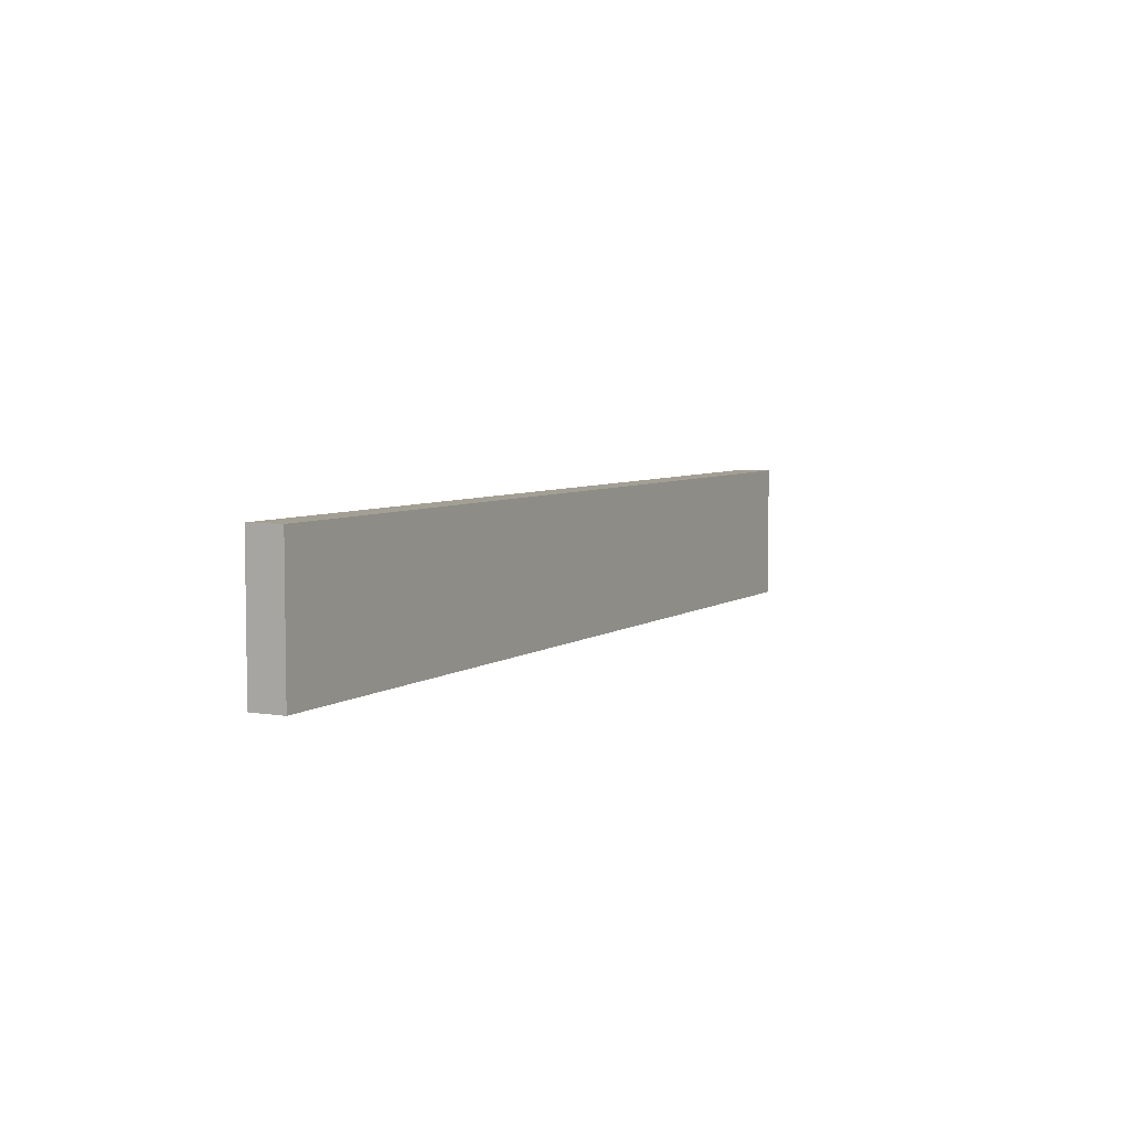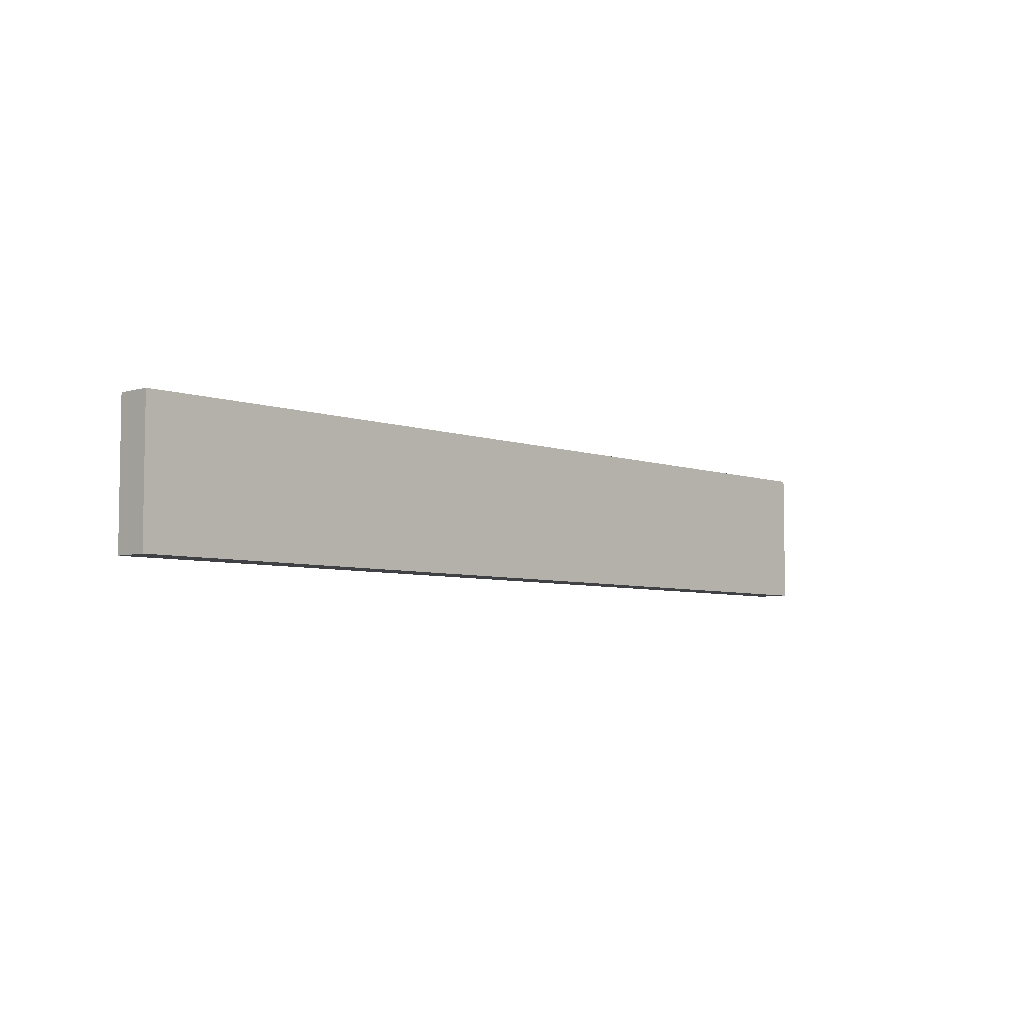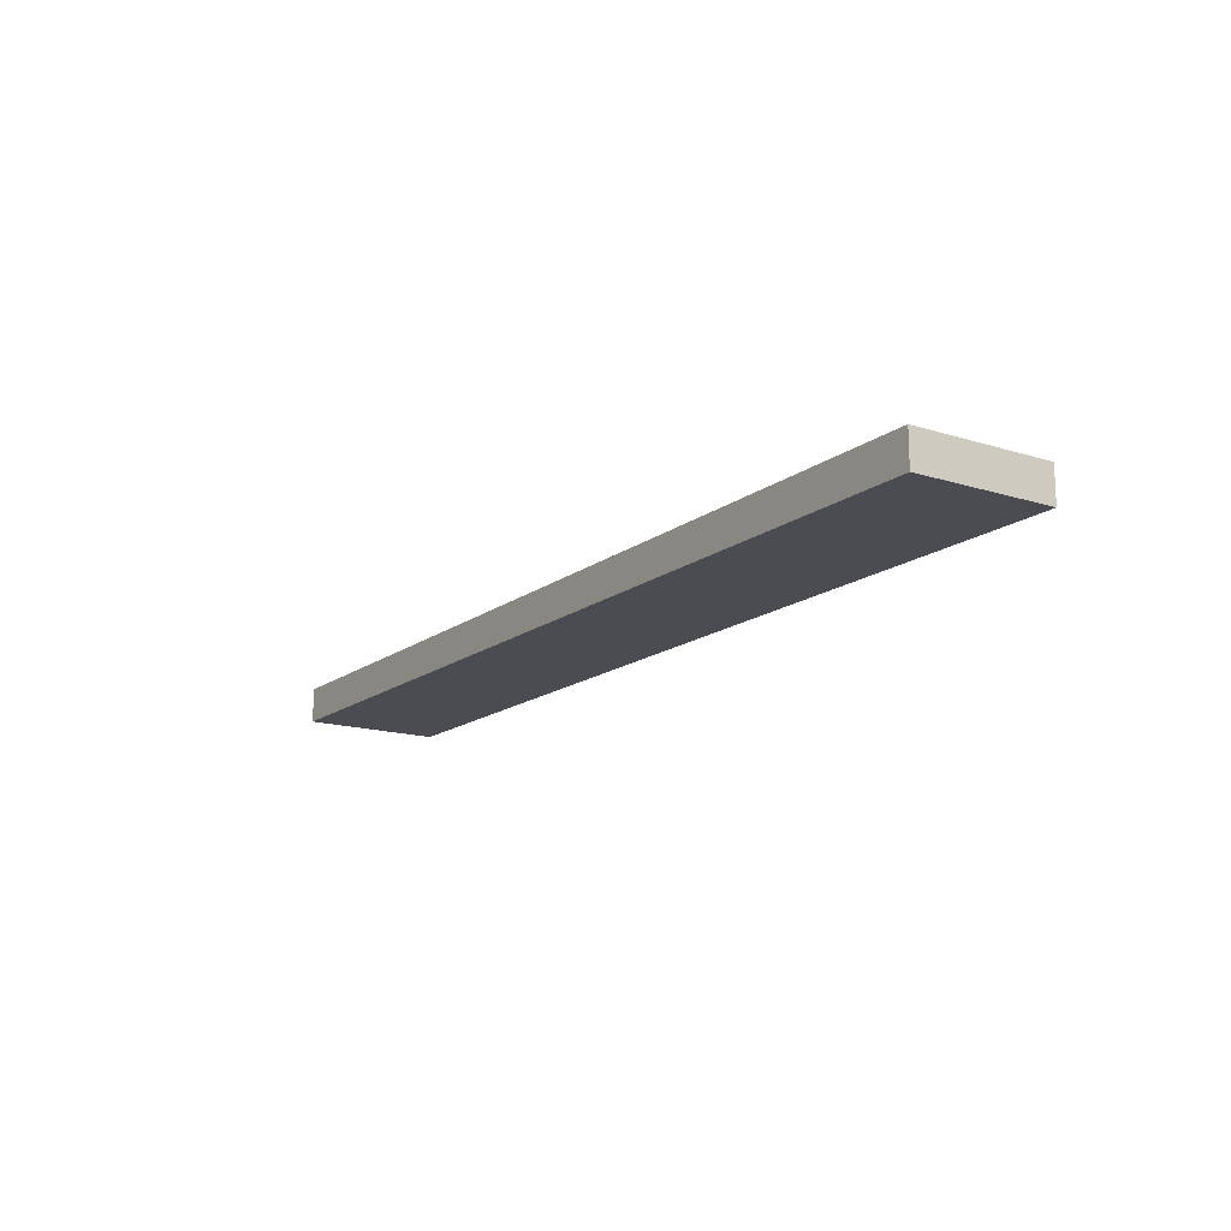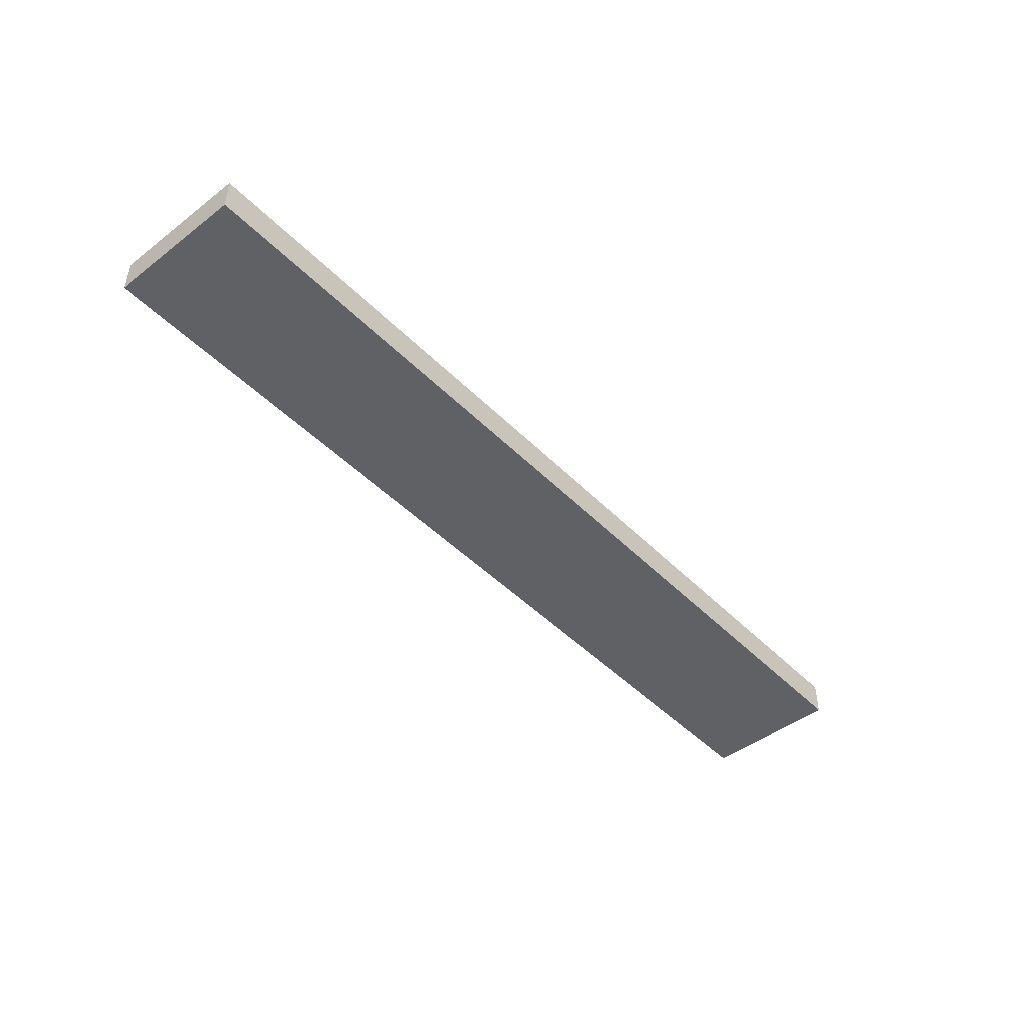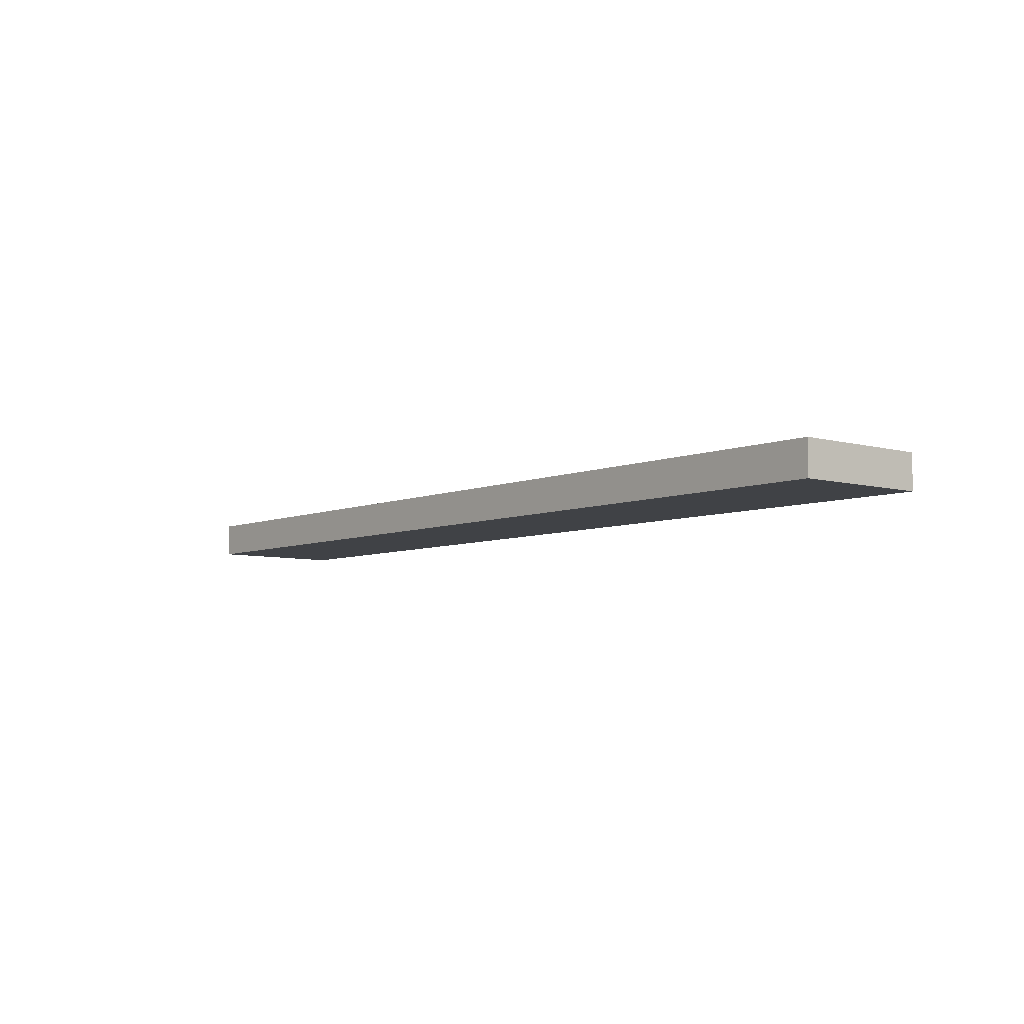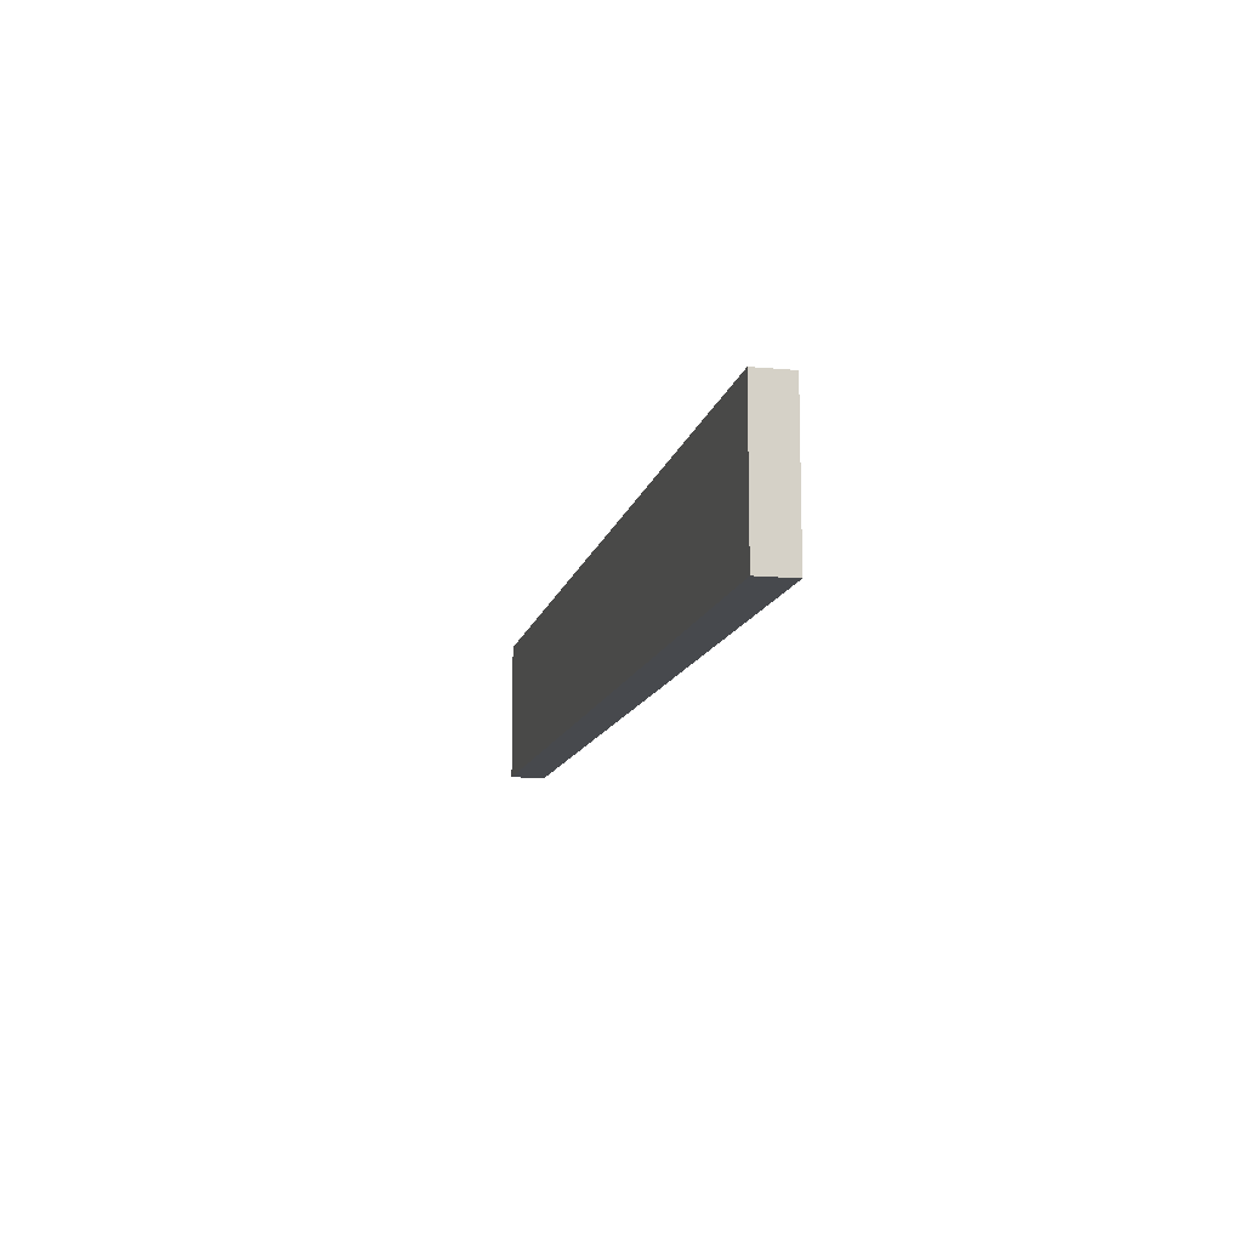
<metadata>
{"format":"obj","ext":"obj","renderer":"f3d","projection":"perspective","resolution":1024,"background":"white","views":[{"elev":5.4,"azim":117.5,"up":"+Z"},{"elev":-5.6,"azim":132.8,"up":"+Z"},{"elev":-15.5,"azim":-123.5,"up":"+Y"},{"elev":-46.2,"azim":-48.7,"up":"+Y"},{"elev":-6.4,"azim":-129.6,"up":"+Y"},{"elev":-12.1,"azim":77.9,"up":"+Z"}]}
</metadata>
<code>
o
v -4.1 9.8 -5.3
v -4.1 9.8 -6.1
v -4.1 9.9 -5.3
v -4.1 9.9 -6
v -4.1 10 -5.3
v -4.1 10 -6
v -4.1 10 -6.1
v 1.3 9.8 -5.3
v 1.3 9.8 -5.5
v 1.3 9.8 -6.1
v 1.3 9.9 -5.5
v 1.3 9.9 -6
v 1.3 10 -5.3
v 1.3 10 -6
v 1.3 10 -6.1
v -4.1 9.8 -5.3
v -4.1 9.9 -5.3
v -4.1 10 -5.3
v -3.7 9.9 -5.3
v -3.7 10 -5.3
v -3.3 9.9 -5.3
v -3.3 10 -5.3
v -2.8 9.9 -5.3
v -2.8 10 -5.3
v -1.9 9.9 -5.3
v -1.9 10 -5.3
v -0.9 9.9 -5.3
v -0.9 10 -5.3
v -0.2 9.9 -5.3
v -0.2 10 -5.3
v 1.2 9.8 -5.3
v 1.2 9.9 -5.3
v 1.3 9.8 -5.3
v 1.3 10 -5.3
v -4.1 9.8 -6.1
v -4.1 10 -6.1
v -3.6 9.9 -6.1
v -3.6 10 -6.1
v -1.2 9.8 -6.1
v -1.2 9.9 -6.1
v -0.5 9.8 -6.1
v -0.5 9.9 -6.1
v -0.3 9.8 -6.1
v -0.3 9.9 -6.1
v 0.3 9.8 -6.1
v 0.3 10 -6.1
v 1.3 9.8 -6.1
v 1.3 10 -6.1
v -4.1 9.8 -5.3
v 1.2 9.8 -5.3
v 1.3 9.8 -5.3
v 1.2 9.8 -5.5
v 1.3 9.8 -5.5
v -1.2 9.8 -6
v -0.5 9.8 -6
v -0.3 9.8 -6
v 0.3 9.8 -6
v -4.1 9.8 -6.1
v -1.2 9.8 -6.1
v -0.5 9.8 -6.1
v -0.3 9.8 -6.1
v 0.3 9.8 -6.1
v 1.3 9.8 -6.1
v -4.1 10 -5.3
v -3.7 10 -5.3
v -3.3 10 -5.3
v -2.8 10 -5.3
v -1.9 10 -5.3
v -0.9 10 -5.3
v -0.2 10 -5.3
v 1.3 10 -5.3
v -0.9 10 -5.4
v -0.7 10 -5.4
v -0.5 10 -5.4
v -0.2 10 -5.4
v -3.7 10 -5.5
v -3.3 10 -5.5
v -2.8 10 -5.5
v -2.7 10 -5.5
v -0.7 10 -5.5
v -0.5 10 -5.5
v -2.7 10 -5.6
v -1.9 10 -5.6
v 0.3 10 -5.6
v 0.7 10 -5.6
v 0.1 10 -5.7
v 0.3 10 -5.7
v 0.7 10 -5.7
v 0.9 10 -5.7
v 0.9 10 -5.8
v 1 10 -5.8
v -4.1 10 -6
v -3.6 10 -6
v 0.1 10 -6
v 0.3 10 -6
v 1 10 -6
v 1.3 10 -6
v -4.1 10 -6.1
v -3.6 10 -6.1
v 0.3 10 -6.1
v 1.3 10 -6.1
f 3 2 1
f 4 2 3
f 5 4 3
f 6 2 4
f 6 4 5
f 7 2 6
f 8 9 11
f 9 10 11
f 11 10 12
f 8 11 13
f 11 12 13
f 12 10 14
f 13 12 14
f 14 10 15
f 19 17 16
f 19 18 17
f 20 18 19
f 21 19 16
f 21 20 19
f 22 20 21
f 23 21 16
f 23 22 21
f 24 22 23
f 25 23 16
f 25 24 23
f 26 24 25
f 27 25 16
f 27 26 25
f 28 26 27
f 29 27 16
f 29 28 27
f 30 28 29
f 31 29 16
f 32 30 29
f 32 29 31
f 33 32 31
f 34 30 32
f 34 32 33
f 35 36 37
f 37 36 38
f 35 37 39
f 37 38 40
f 39 37 40
f 39 40 41
f 40 38 42
f 41 40 42
f 41 42 43
f 42 38 44
f 43 42 44
f 43 44 45
f 44 38 46
f 45 44 46
f 45 46 47
f 47 46 48
f 52 50 49
f 52 51 50
f 53 51 52
f 54 52 49
f 54 53 52
f 55 53 54
f 56 53 55
f 57 53 56
f 58 54 49
f 59 55 54
f 59 54 58
f 60 56 55
f 60 55 59
f 61 57 56
f 61 56 60
f 62 53 57
f 62 57 61
f 63 53 62
f 68 69 72
f 69 70 72
f 72 70 73
f 73 70 74
f 70 71 75
f 74 70 75
f 64 65 76
f 65 66 76
f 66 67 77
f 76 66 77
f 67 68 78
f 77 67 78
f 78 68 79
f 73 74 80
f 72 73 80
f 74 75 81
f 80 74 81
f 76 77 82
f 79 68 82
f 78 79 82
f 77 78 82
f 72 80 83
f 82 68 83
f 80 81 83
f 68 72 83
f 75 71 84
f 83 81 84
f 81 75 84
f 84 71 85
f 82 83 86
f 83 84 86
f 84 85 87
f 86 84 87
f 85 71 88
f 87 85 88
f 88 71 89
f 86 87 90
f 89 71 90
f 88 89 90
f 87 88 90
f 90 71 91
f 82 86 92
f 76 82 92
f 64 76 92
f 92 86 93
f 90 91 94
f 93 86 94
f 86 90 94
f 94 91 95
f 91 71 96
f 95 91 96
f 96 71 97
f 92 93 98
f 94 95 99
f 98 93 99
f 93 94 99
f 96 97 100
f 99 95 100
f 95 96 100
f 100 97 101

</code>
